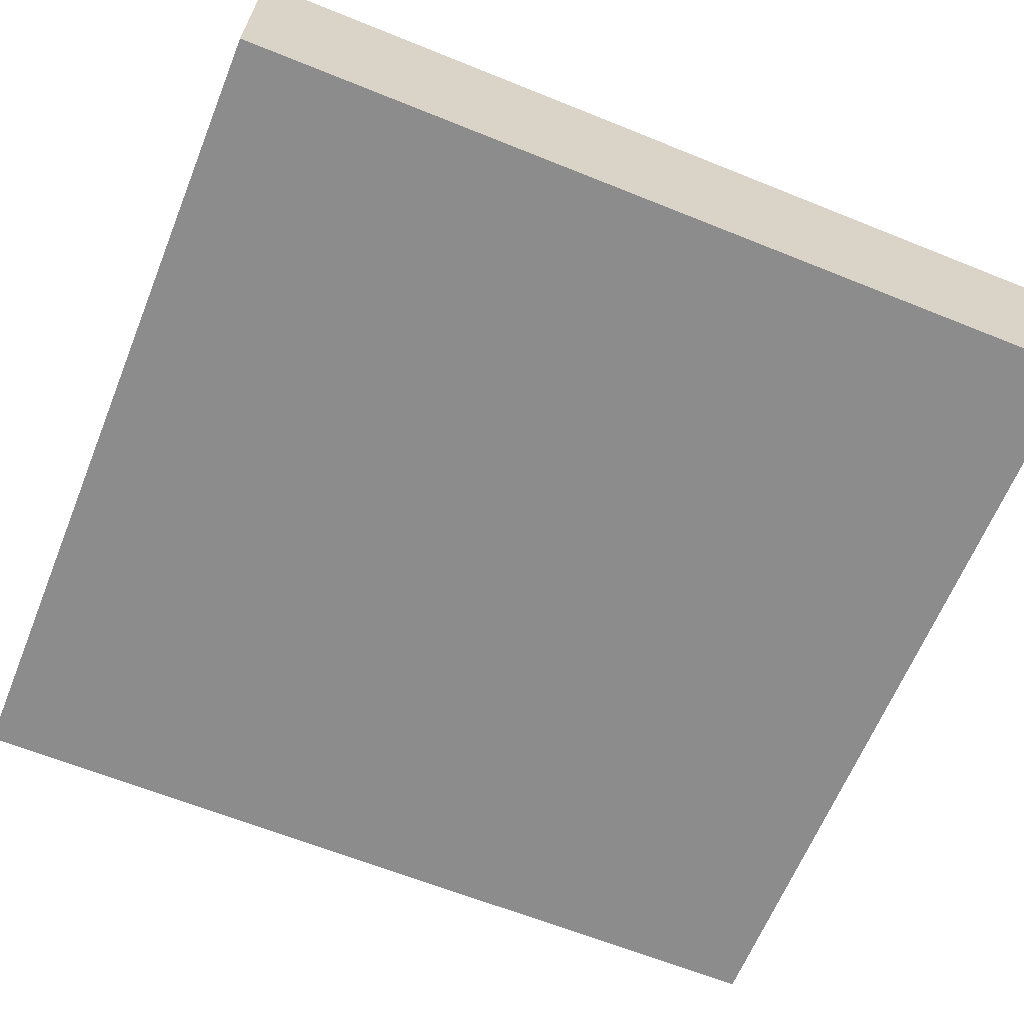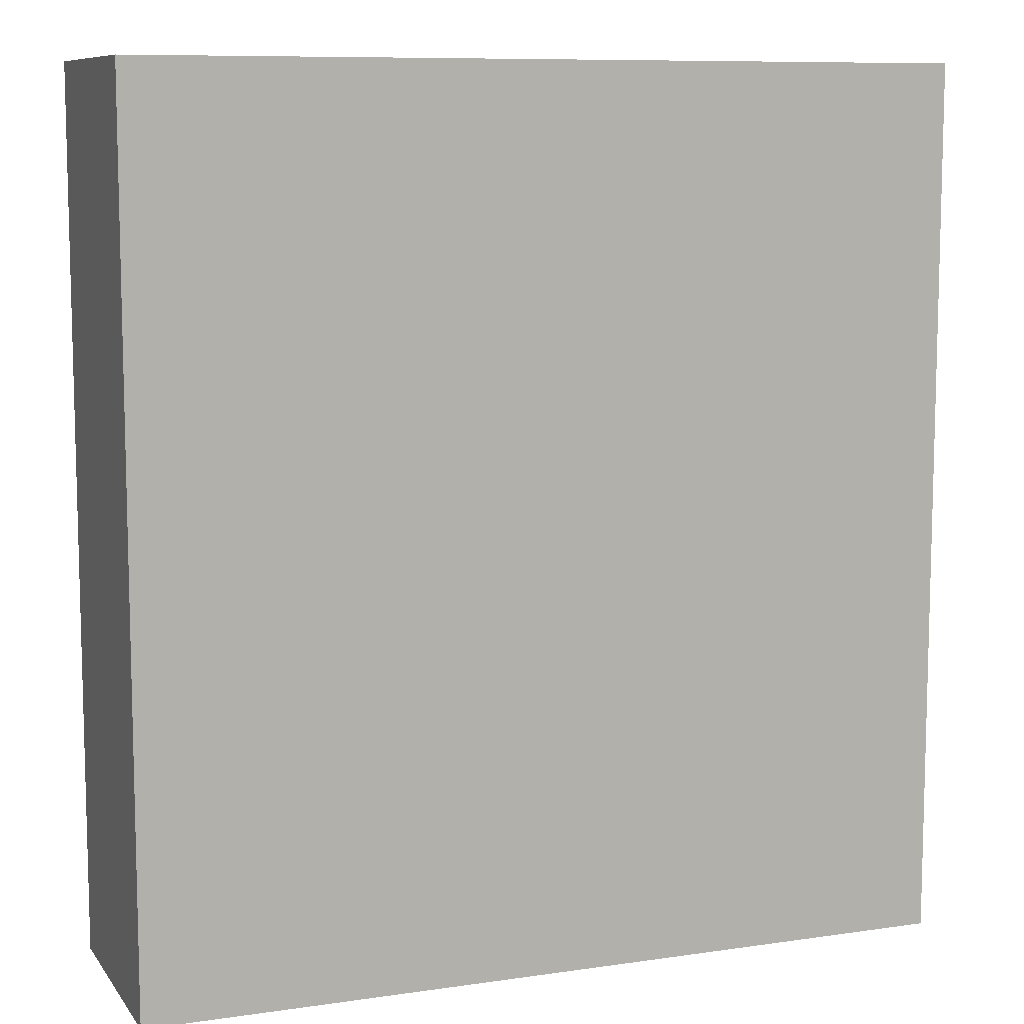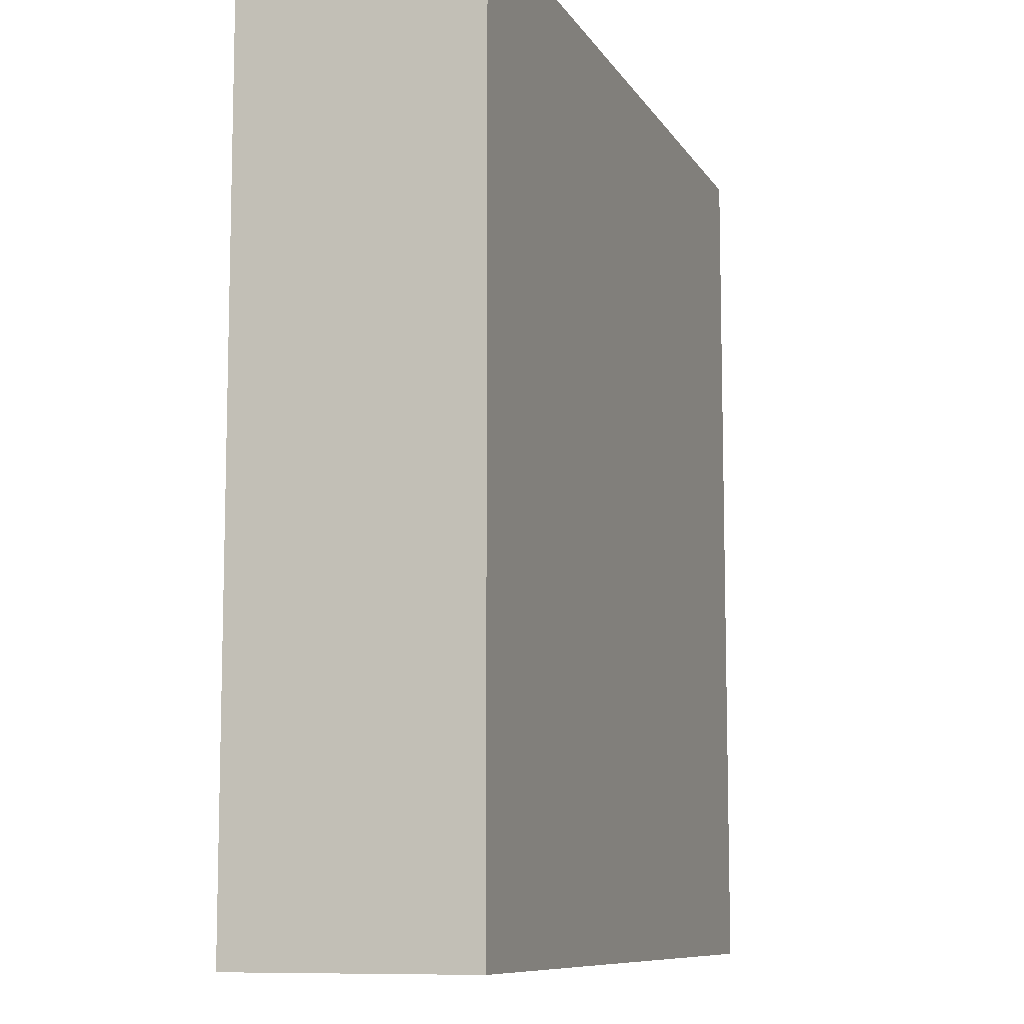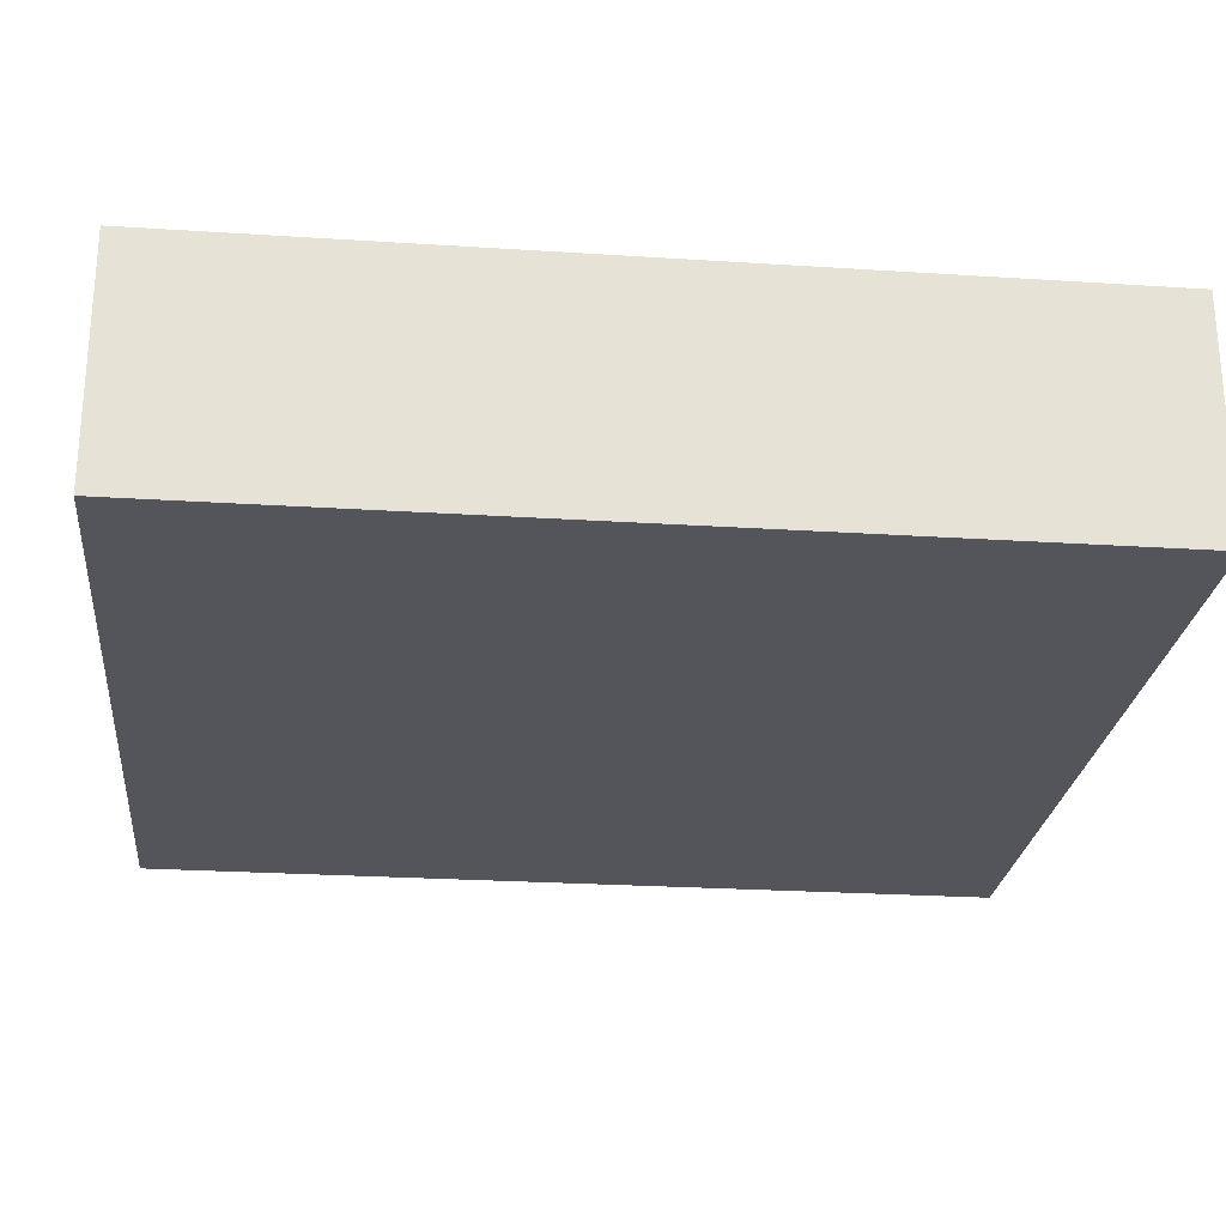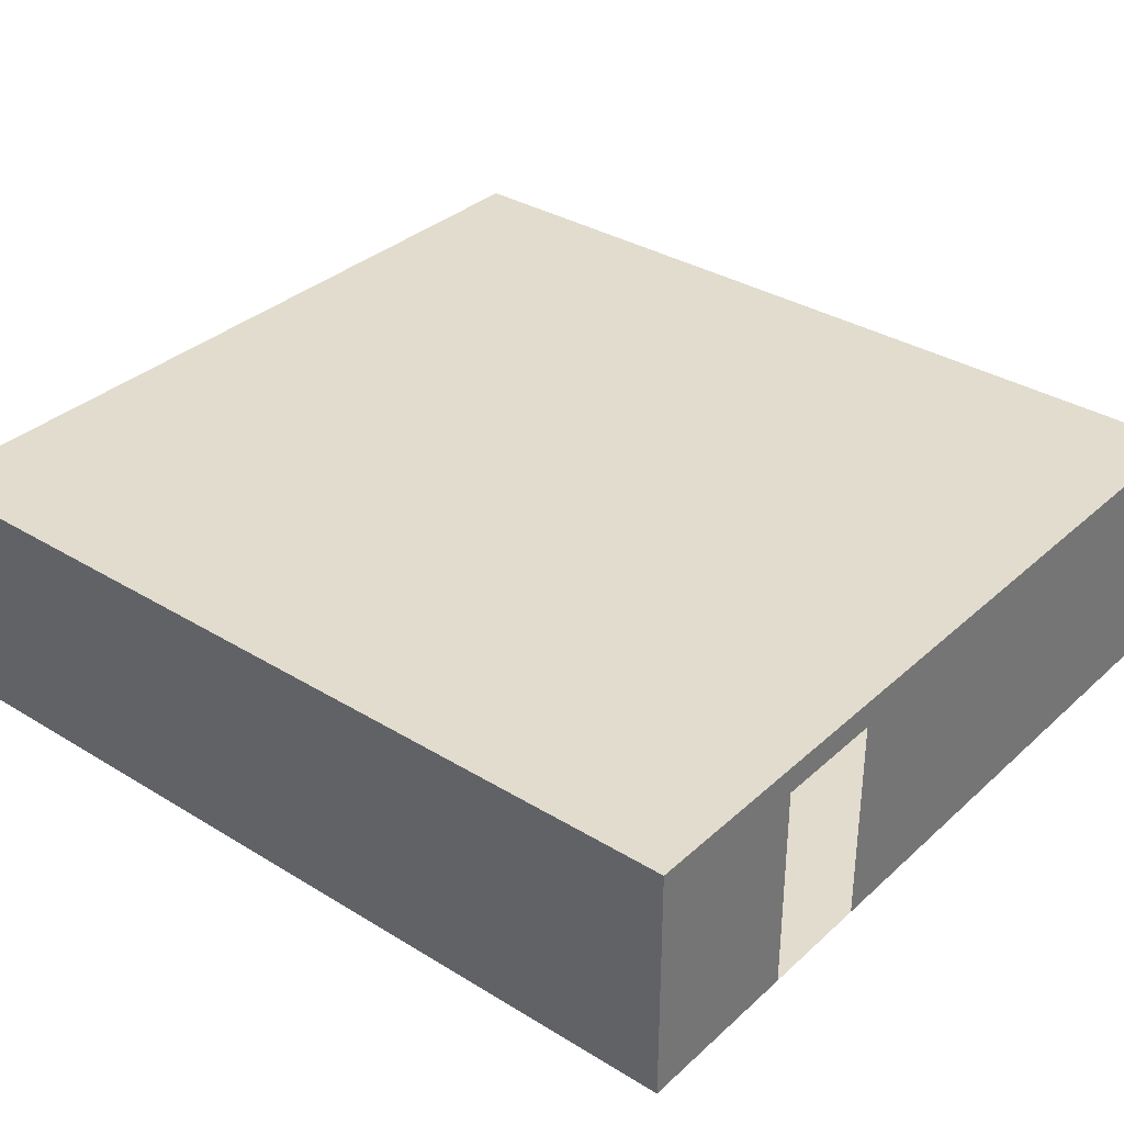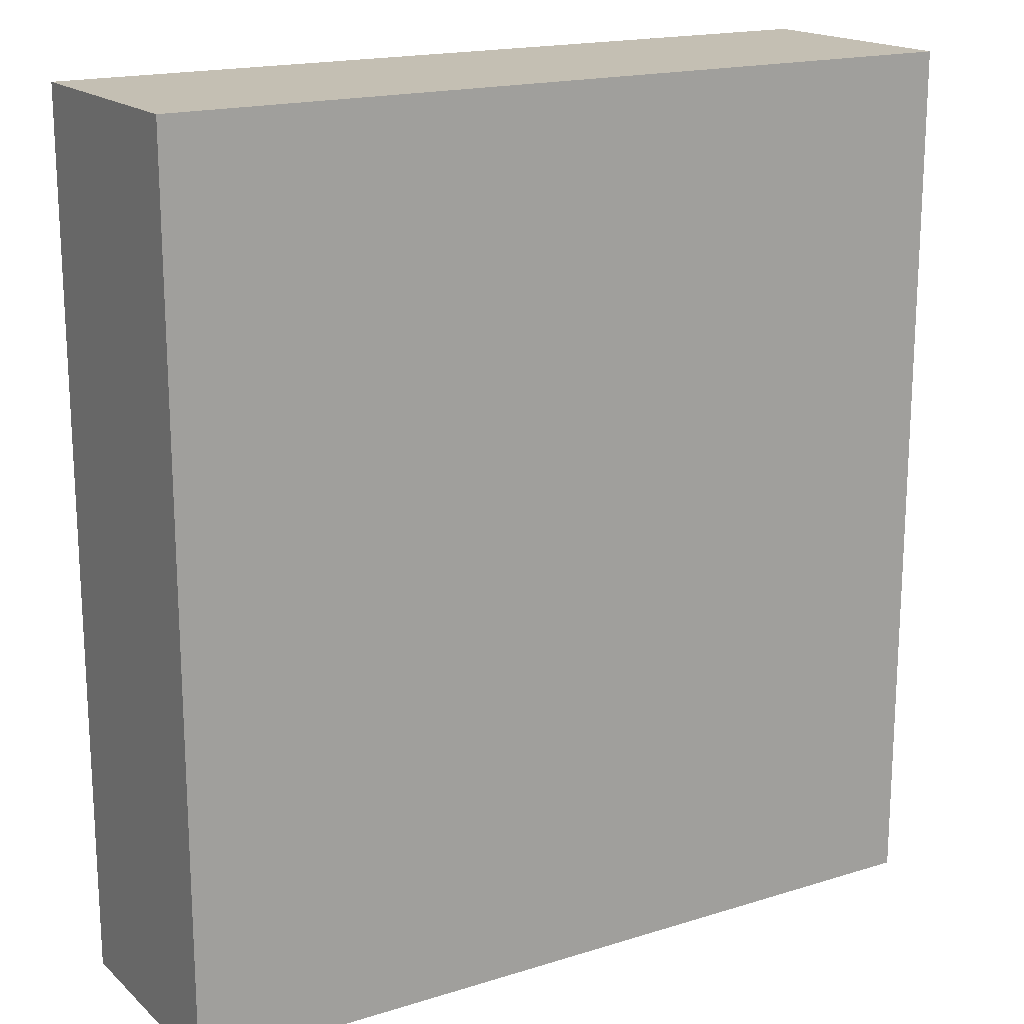
<metadata>
{"format":"obj","ext":"obj","renderer":"f3d","projection":"perspective","resolution":1024,"background":"white","views":[{"elev":-64.2,"azim":-112.1,"up":"+Y"},{"elev":9.2,"azim":158.9,"up":"+Z"},{"elev":-9.3,"azim":108.7,"up":"+Z"},{"elev":-25.0,"azim":84.0,"up":"+Y"},{"elev":34.1,"azim":129.6,"up":"+Y"},{"elev":17.7,"azim":-31.4,"up":"+Z"}]}
</metadata>
<code>
v -5.904 0.000713 6.323
v -5.904 0.000713 -6.323
v 5.904 0.000713 -6.323
v 5.904 0.000713 6.324
v -5.904 3.371 6.323
v -5.904 3.371 -6.324
v 5.904 3.371 -6.323
v 5.904 3.371 6.323
v 1.866 0.000713 6.324
v 3.474 0.000713 6.324
v 1.866 0.000713 -6.323
v 3.474 0.000713 -6.323
v 1.866 3.371 6.323
v 3.474 3.371 6.323
v 1.866 3.371 -6.324
v 3.474 3.371 -6.323
v -5.904 2.986 6.323
v -5.904 2.986 -6.324
v 5.904 2.986 -6.323
v 5.904 2.986 6.323
v 1.866 2.986 -6.324
v 3.474 2.986 -6.323
v 1.866 2.986 6.323
v 3.474 2.986 6.323
f 14 16 7
f 17 18 6
f 22 19 16
f 19 20 7
f 5 6 15
f 13 15 16
f 18 21 6
f 21 22 15
f 17 23 9
f 23 24 10
f 12 3 19
f 14 8 20
f 2 11 18
f 5 13 23
f 13 14 24
f 8 14 7
f 5 17 6
f 19 7 16
f 20 8 7
f 13 5 15
f 14 13 16
f 21 15 6
f 22 16 15
f 1 17 9
f 9 23 10
f 22 12 19
f 24 14 20
f 11 21 18
f 17 5 23
f 23 13 24
f 10 4 3
f 24 20 4
f 1 9 11
f 9 10 12
f 1 2 18
f 3 4 19
f 12 10 3
f 10 24 4
f 2 1 11
f 11 9 12
f 17 1 18
f 4 20 19

</code>
